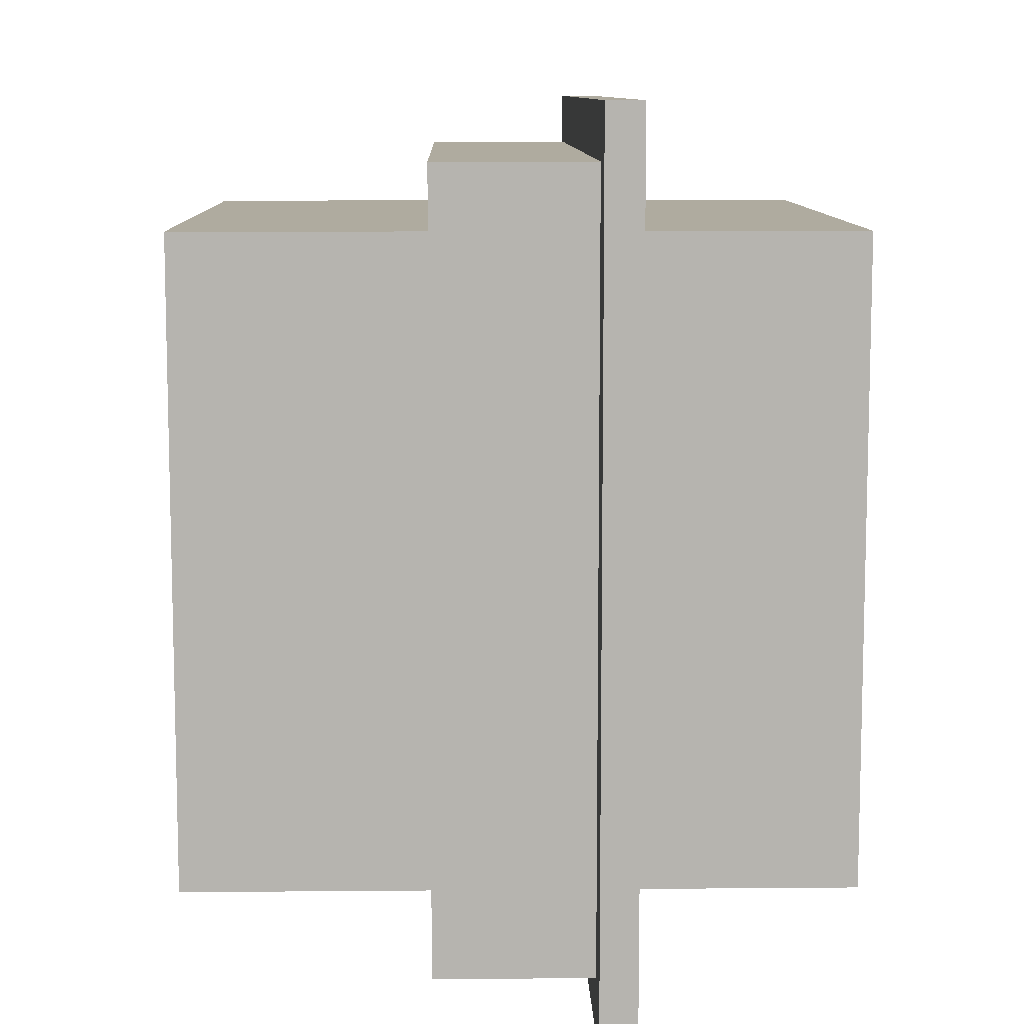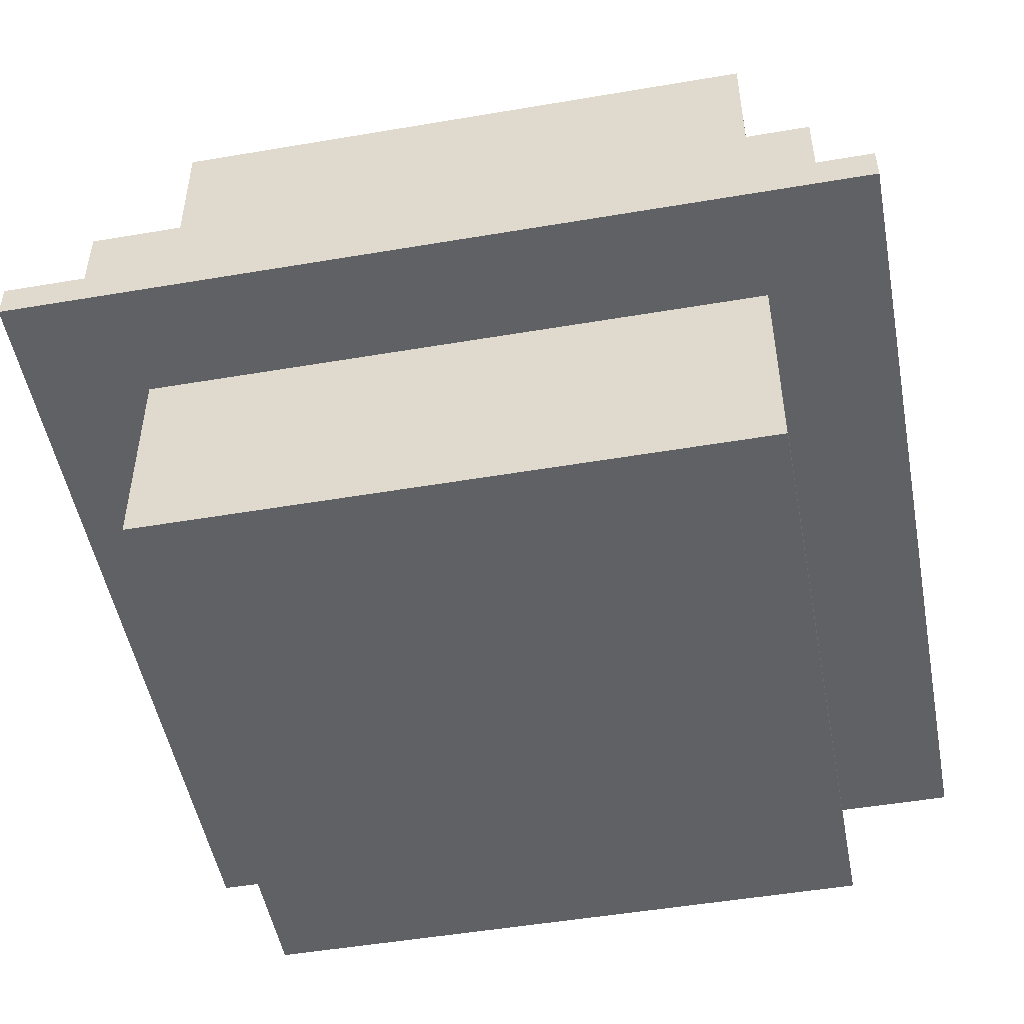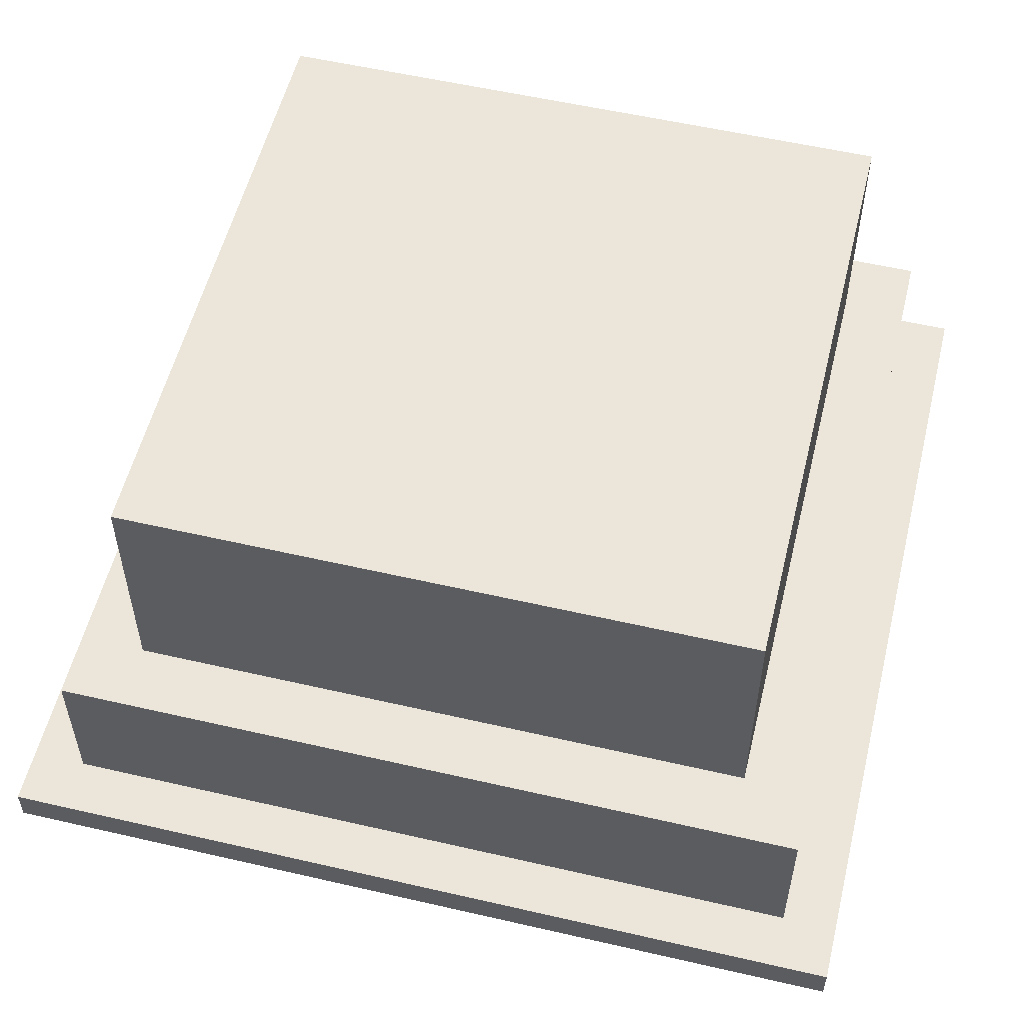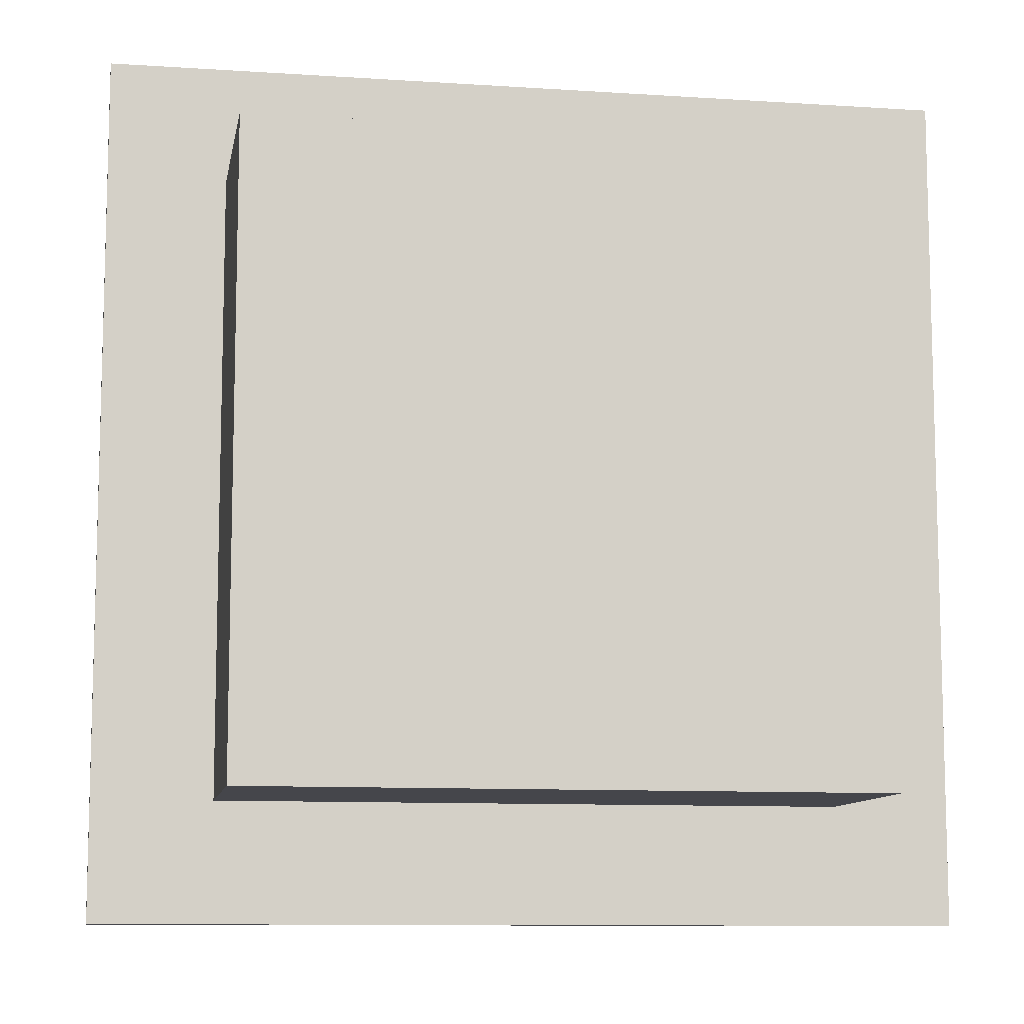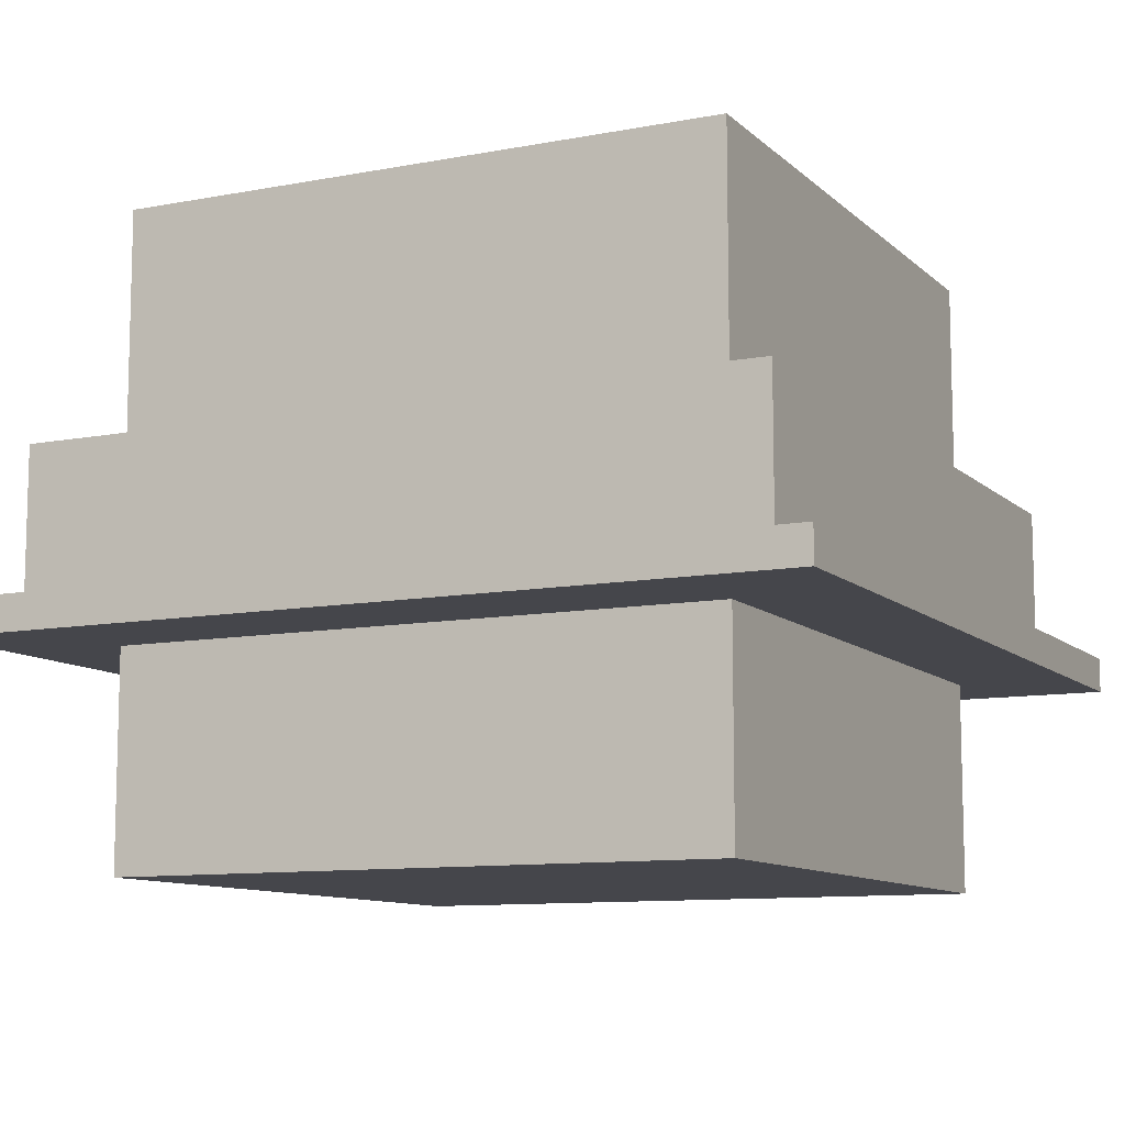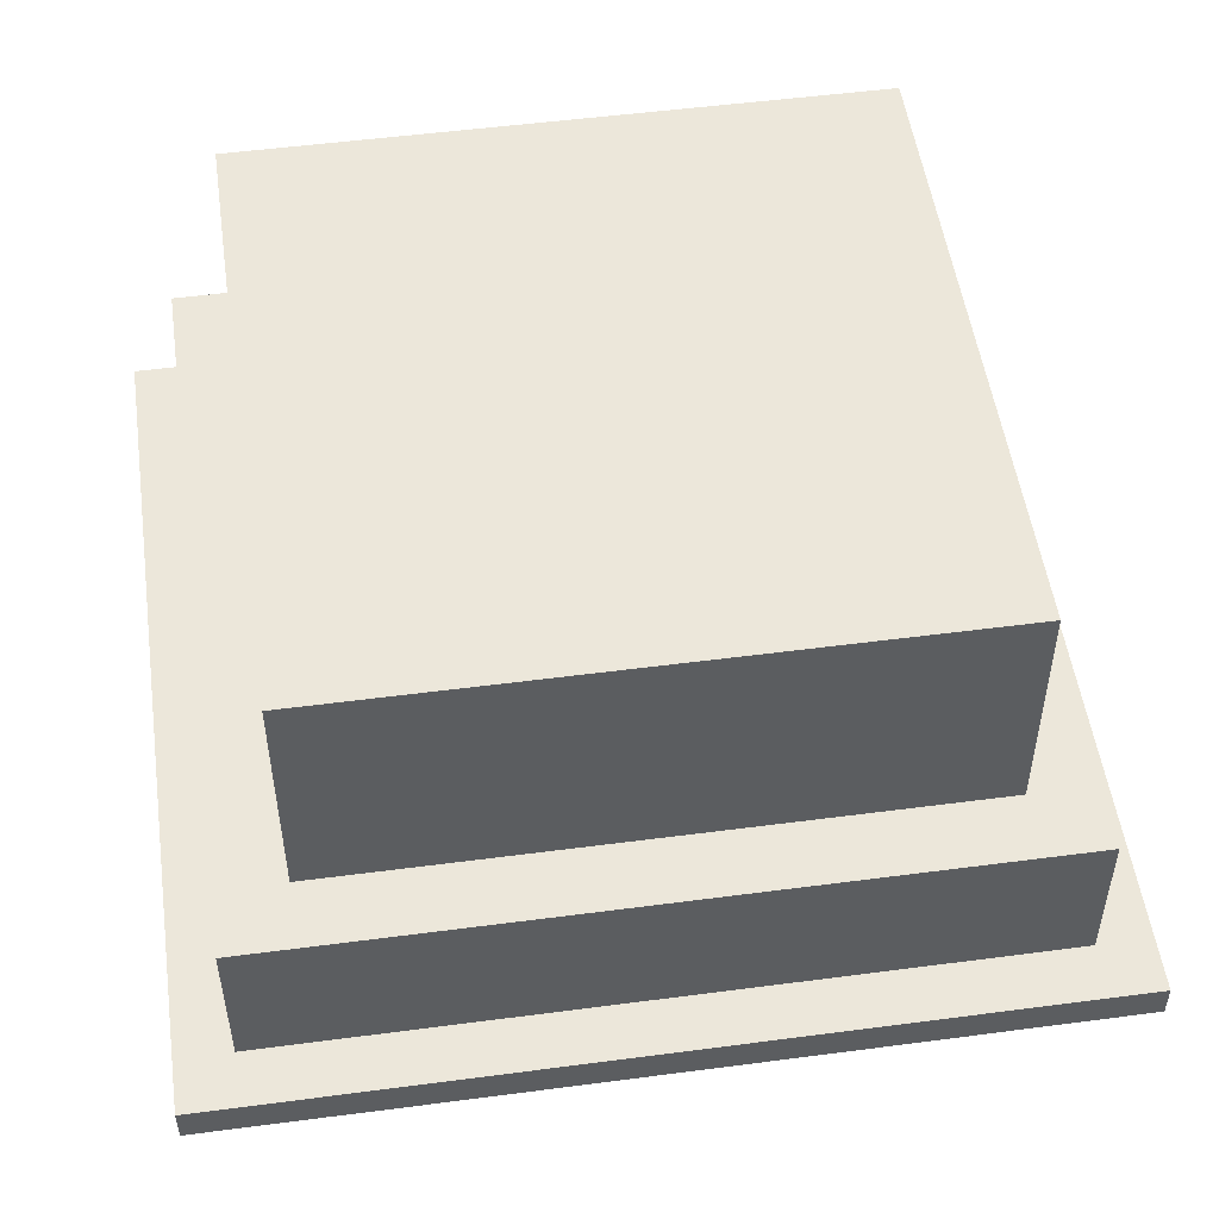
<metadata>
{"format":"obj","ext":"obj","renderer":"f3d","projection":"perspective","resolution":1024,"background":"white","views":[{"elev":9.6,"azim":-91.3,"up":"+Z"},{"elev":-50.0,"azim":-79.4,"up":"+Y"},{"elev":55.3,"azim":-76.3,"up":"+Y"},{"elev":-10.0,"azim":-9.7,"up":"+Z"},{"elev":-10.1,"azim":116.1,"up":"+Y"},{"elev":51.8,"azim":81.9,"up":"+Y"}]}
</metadata>
<code>
v -15.73 -16.29 15.73
v 15.73 -16.29 15.73
v -15.73 -3.973 15.73
v 15.73 -3.973 15.73
v -15.73 -3.973 -15.73
v 15.73 -3.973 -15.73
v -15.73 -16.29 -15.73
v 15.73 -16.29 -15.73
v -15.73 3.973 15.73
v 15.73 3.973 15.73
v -15.73 16.29 15.73
v 15.73 16.29 15.73
v -15.73 16.29 -15.73
v 15.73 16.29 -15.73
v -15.73 3.973 -15.73
v 15.73 3.973 -15.73
v -21.71 -5.322 21.71
v 21.71 -5.322 21.71
v -21.71 -3.521 21.71
v 21.71 -3.521 21.71
v -21.71 -3.521 -21.71
v 21.71 -3.521 -21.71
v -21.71 -5.322 -21.71
v 21.71 -5.322 -21.71
v -19 -4.048 19
v 19 -4.048 19
v -19 4.189 19
v 19 4.189 19
v -19 4.189 -19
v 19 4.189 -19
v -19 -4.048 -19
v 19 -4.048 -19
f 1 2 4 3
f 5 6 8 7
f 7 8 2 1
f 2 8 6 4
f 7 1 3 5
f 9 10 12 11
f 11 12 14 13
f 13 14 16 15
f 15 16 10 9
f 10 16 14 12
f 15 9 11 13
f 17 18 20 19
f 19 20 22 21
f 21 22 24 23
f 23 24 18 17
f 18 24 22 20
f 23 17 19 21
f 25 26 28 27
f 27 28 30 29
f 29 30 32 31
f 26 32 30 28
f 31 25 27 29

</code>
